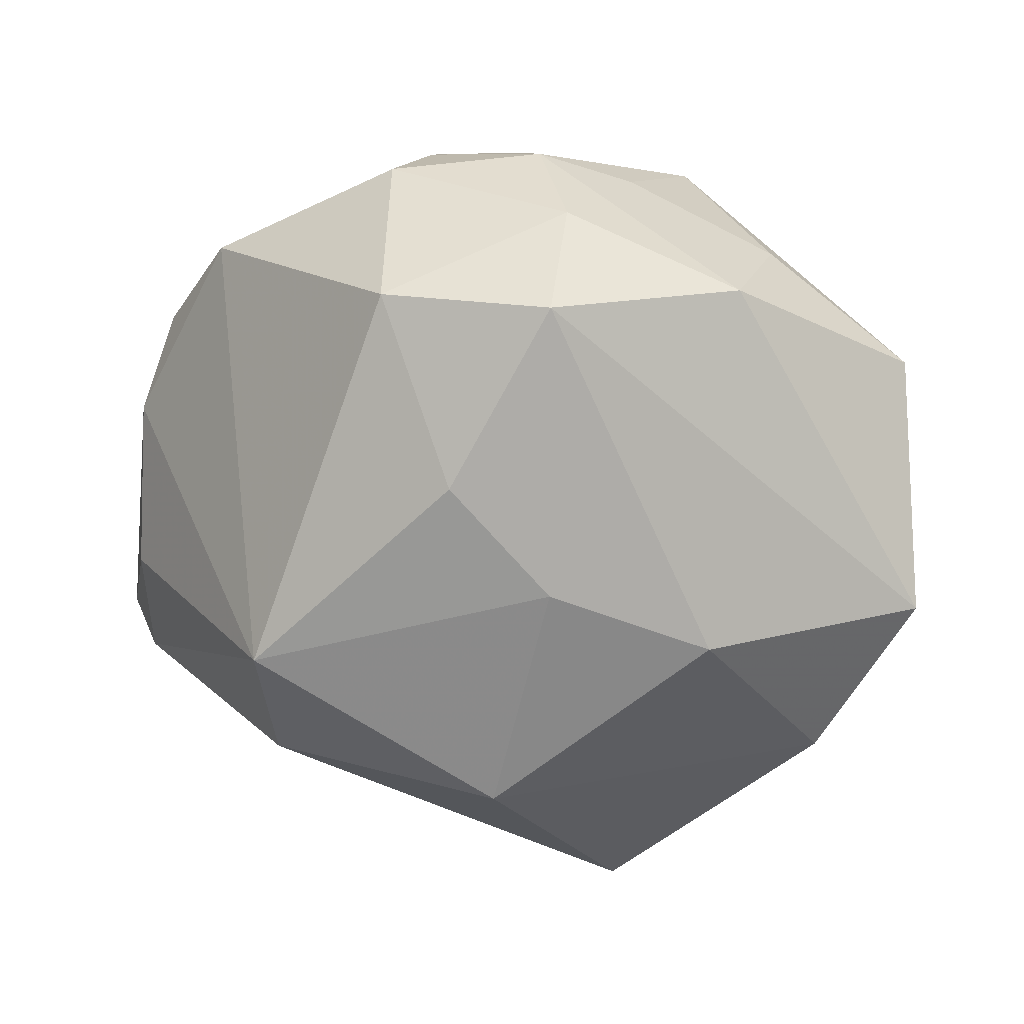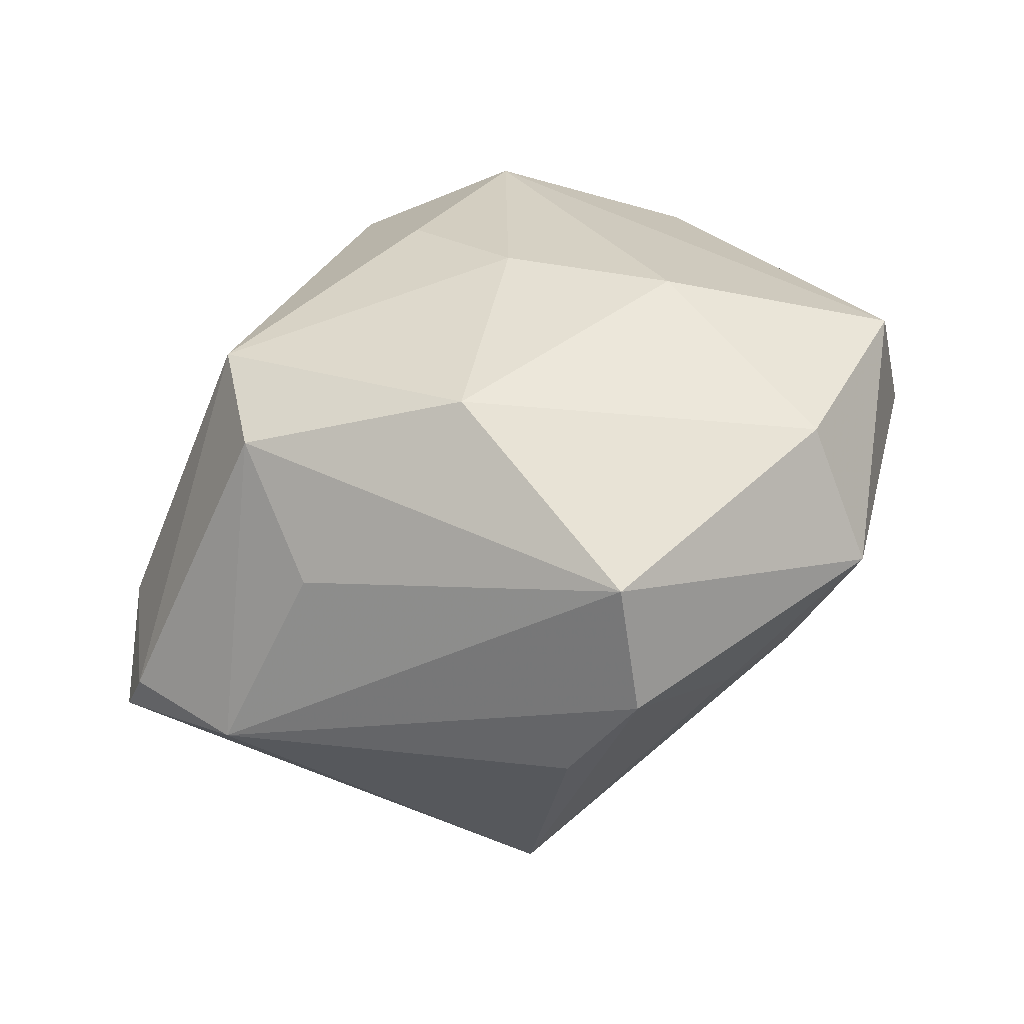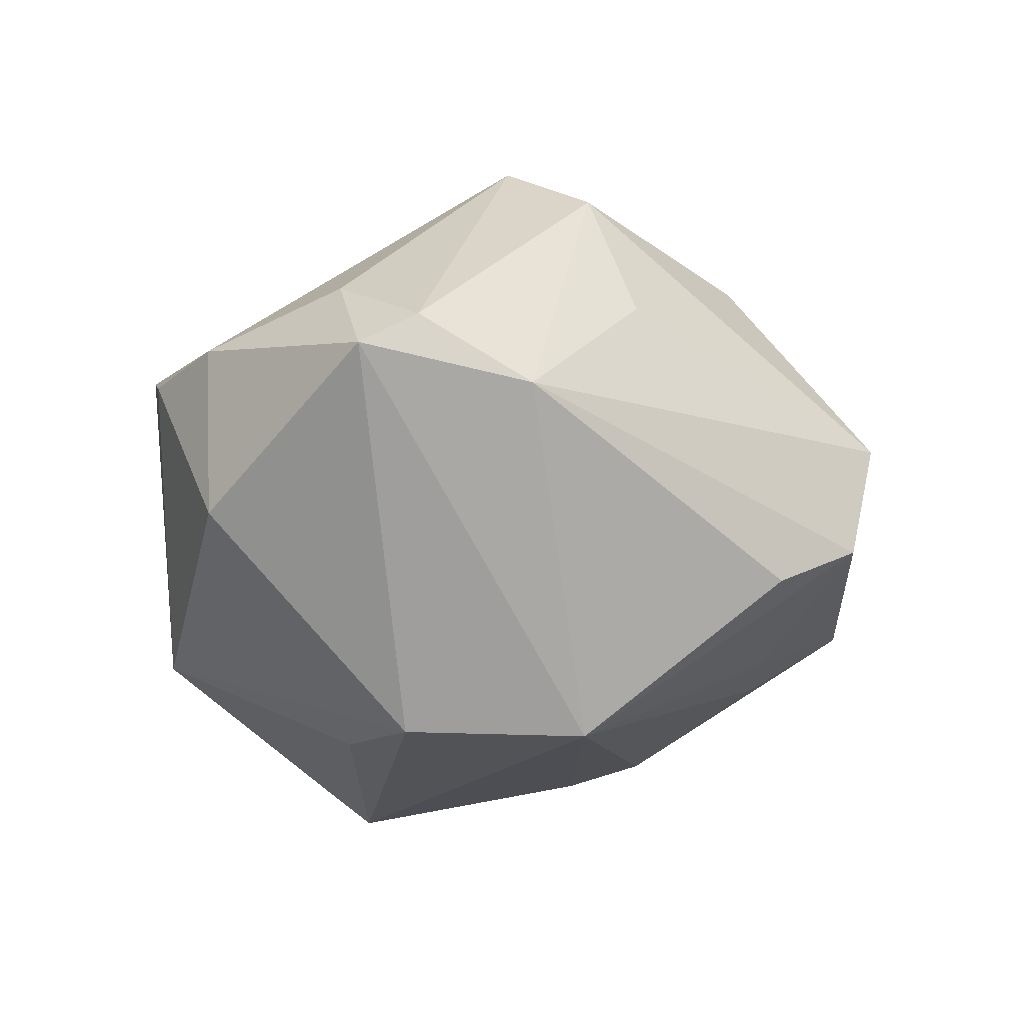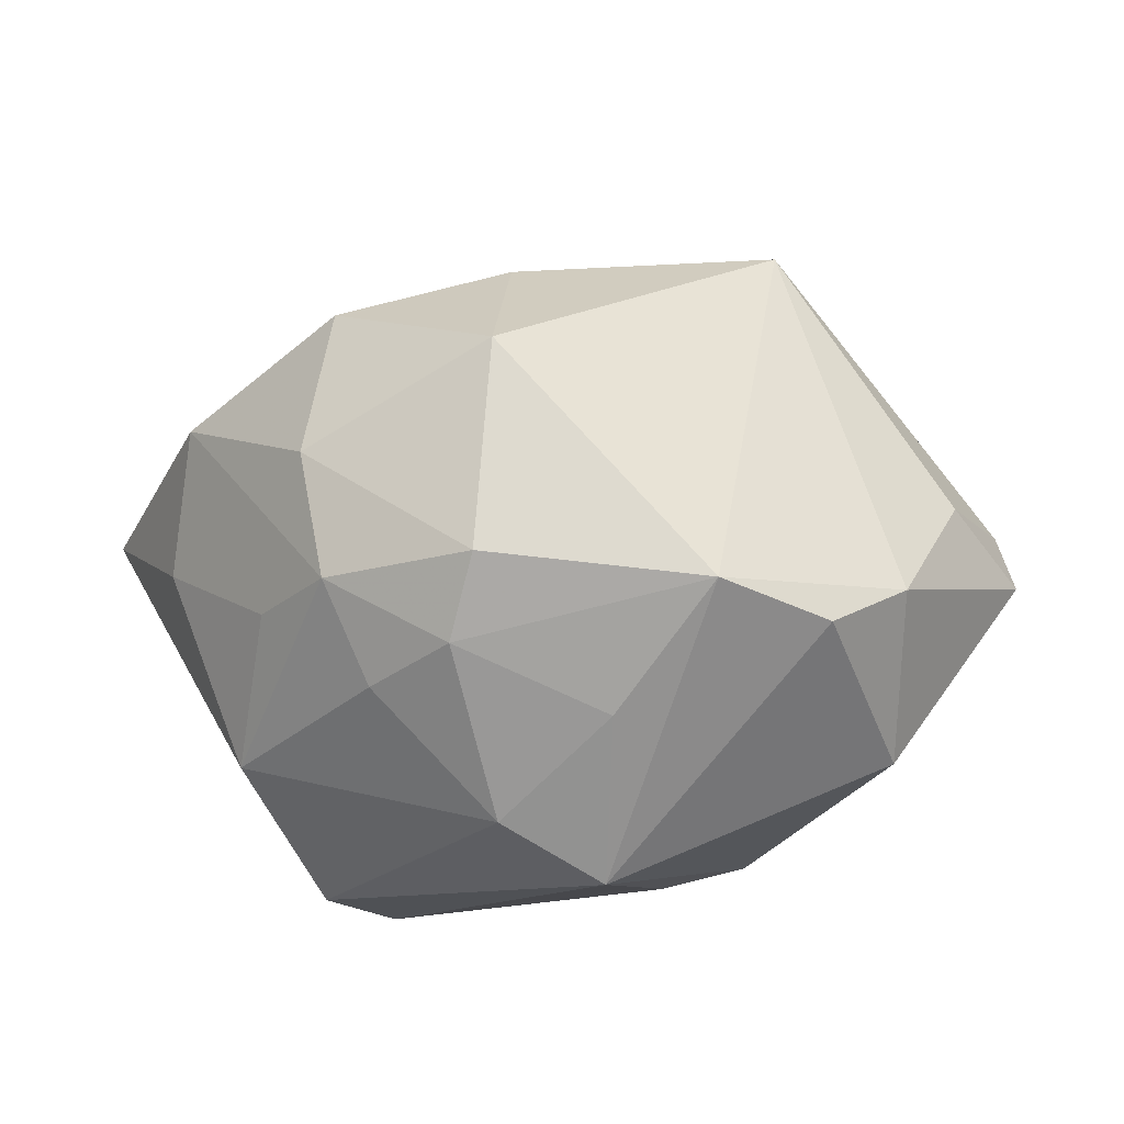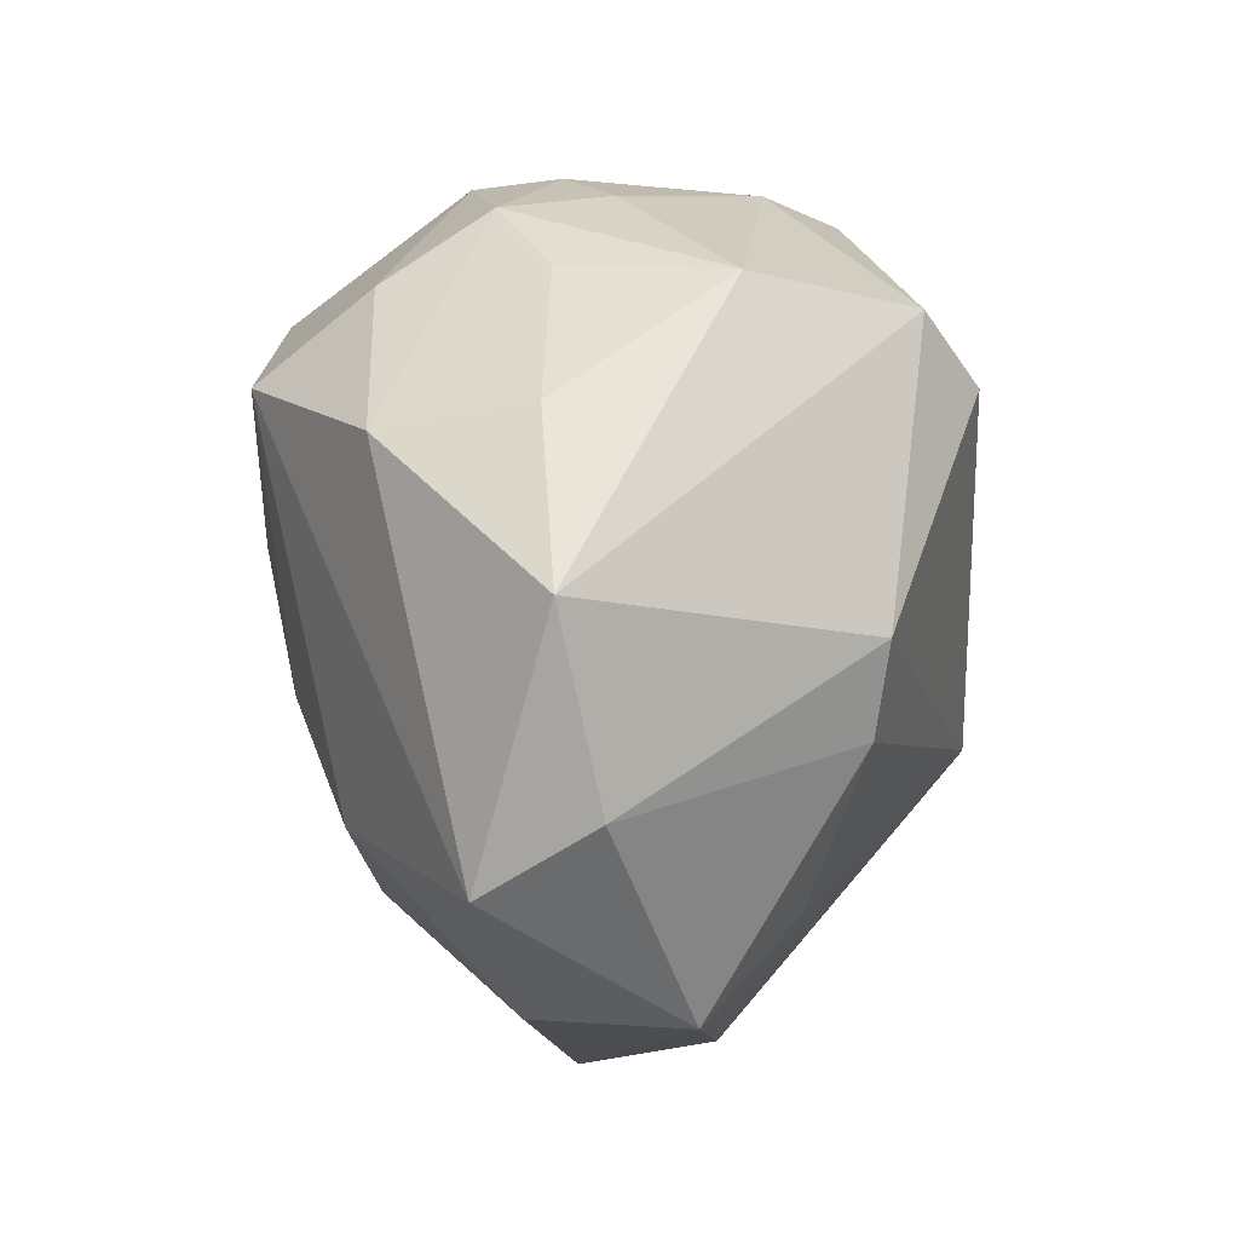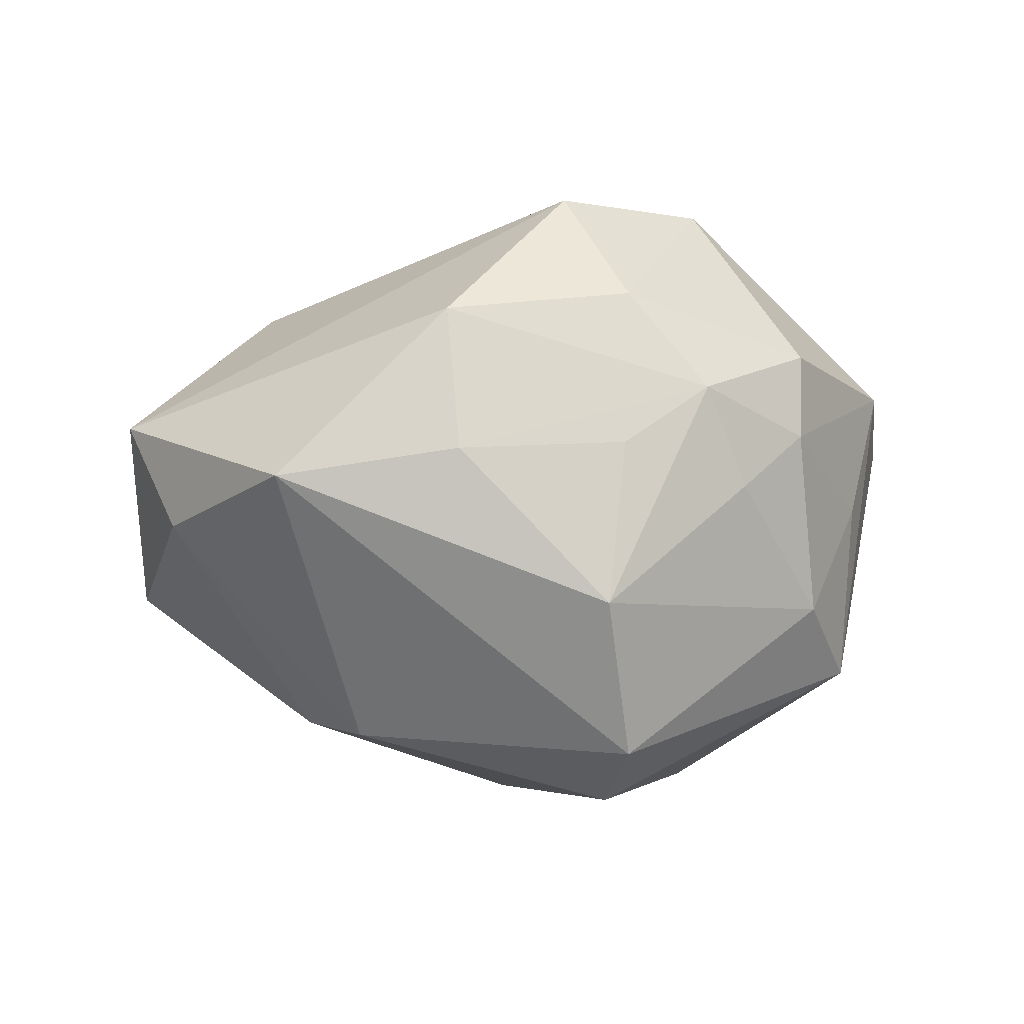
<metadata>
{"format":"obj","ext":"obj","renderer":"f3d","projection":"perspective","resolution":1024,"background":"white","views":[{"elev":8.0,"azim":15.2,"up":"+Y"},{"elev":-68.9,"azim":23.0,"up":"+Y"},{"elev":-21.7,"azim":-56.8,"up":"+Z"},{"elev":19.3,"azim":-154.8,"up":"+Z"},{"elev":20.0,"azim":95.9,"up":"+Y"},{"elev":-4.3,"azim":142.0,"up":"+Z"}]}
</metadata>
<code>
v 0.009062 0.02531 0.01639
v 0.02222 0.005418 -0.02035
v -0.0373 -0.01184 0.0002331
v 0.01375 -0.02064 -0.01445
v -0.0143 0.01802 0.0183
v 0.009959 0.01797 0.0253
v 0.02381 0.02161 0.002842
v 0.03526 0.0123 0.0006268
v 0.02315 0.01901 0.01454
v -0.01718 0.02545 -0.0005971
v -0.0331 0.0066 -0.009041
v -0.03059 0.01549 0.005636
v -0.0004398 -0.03007 -0.01242
v 0.01004 -0.03451 0.002289
v -0.009082 0.02849 -0.009611
v 0.009365 -0.005557 0.02314
v 0.03588 -0.002905 -0.002649
v 0.01159 0.02776 0.003597
v 0.001905 0.003389 0.02652
v 0.02851 -0.02103 0.003874
v -0.006036 0.03014 0.00499
v -0.02395 0.02198 0.01024
v -0.01482 -0.02452 0.009132
v -0.03428 -0.01551 0.003041
v 0.01952 -0.01643 -0.01475
v 0.0007052 0.03035 0.0003908
v 0.005779 0.01823 -0.02584
v 0.02242 -0.002046 -0.01938
v -0.03318 -0.006637 0.008223
v 0.02808 -0.02138 -0.008217
v -0.004123 0.01886 0.02536
v 0.02147 -0.01046 0.01724
v 0.004658 0.03015 0.008432
v 0.03722 -0.008188 0.006046
v -0.0274 -0.02199 -0.002045
v -0.01518 -0.01155 0.02617
v -0.01516 -0.02005 0.02076
v -0.009403 -0.01551 -0.02615
v -0.01632 0.02464 -0.01503
v -0.01725 -0.002617 -0.02562
v 0.008576 0.02453 -0.02177
v 0.01379 0.02825 -0.009546
v 0.003259 -0.02409 0.01829
v -0.01335 0.006228 -0.0244
v -0.03366 0.007162 0.005853
v -0.007422 0.02886 0.01202
v 0.007324 -0.03341 -0.008074
f 8 9 34
f 20 43 14
f 20 30 34
f 14 30 20
f 36 16 19
f 43 16 36
f 40 39 44
f 7 8 42
f 9 8 7
f 7 33 9
f 2 8 17
f 17 8 34
f 34 30 17
f 47 30 14
f 28 38 2
f 2 17 28
f 28 17 30
f 26 33 42
f 31 36 19
f 32 20 34
f 43 20 32
f 32 16 43
f 40 38 3
f 14 43 37
f 43 36 37
f 27 44 39
f 2 38 27
f 27 38 40
f 40 44 27
f 42 33 18
f 18 7 42
f 33 7 18
f 4 47 38
f 30 47 4
f 15 26 42
f 22 31 46
f 22 36 5
f 5 31 22
f 36 31 5
f 6 31 19
f 34 9 6
f 6 32 34
f 16 32 6
f 19 16 6
f 45 36 22
f 11 39 40
f 40 3 11
f 3 45 11
f 35 3 38
f 35 47 14
f 2 27 41
f 42 8 41
f 41 8 2
f 41 15 42
f 41 27 39
f 39 15 41
f 25 28 30
f 30 4 25
f 38 28 25
f 25 4 38
f 10 39 22
f 10 15 39
f 26 15 21
f 33 26 21
f 21 46 33
f 15 10 21
f 22 46 21
f 21 10 22
f 9 33 1
f 1 6 9
f 33 46 1
f 1 46 31
f 31 6 1
f 36 45 29
f 29 45 3
f 38 47 13
f 13 35 38
f 47 35 13
f 14 37 23
f 23 35 14
f 37 35 23
f 3 35 24
f 24 35 37
f 24 37 36
f 36 29 24
f 24 29 3
f 12 11 45
f 12 45 22
f 39 11 12
f 22 39 12

</code>
